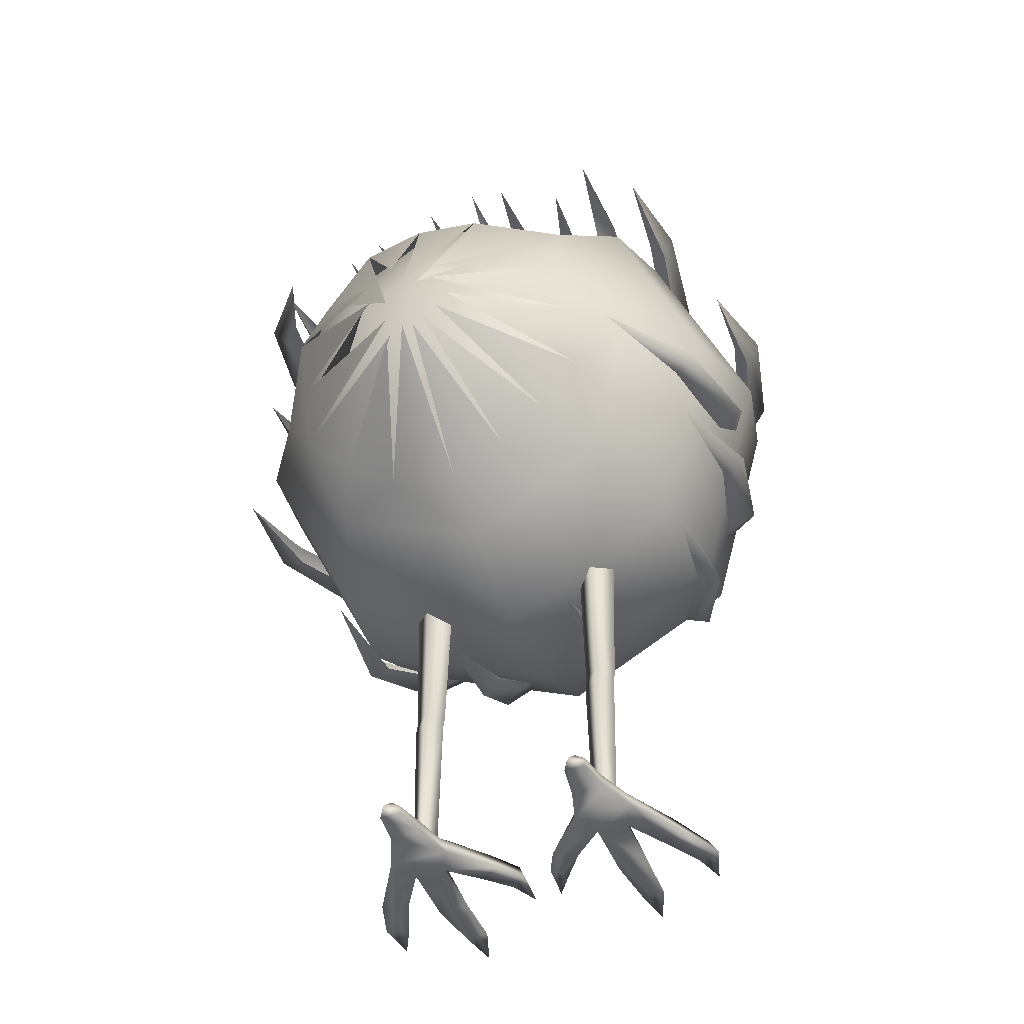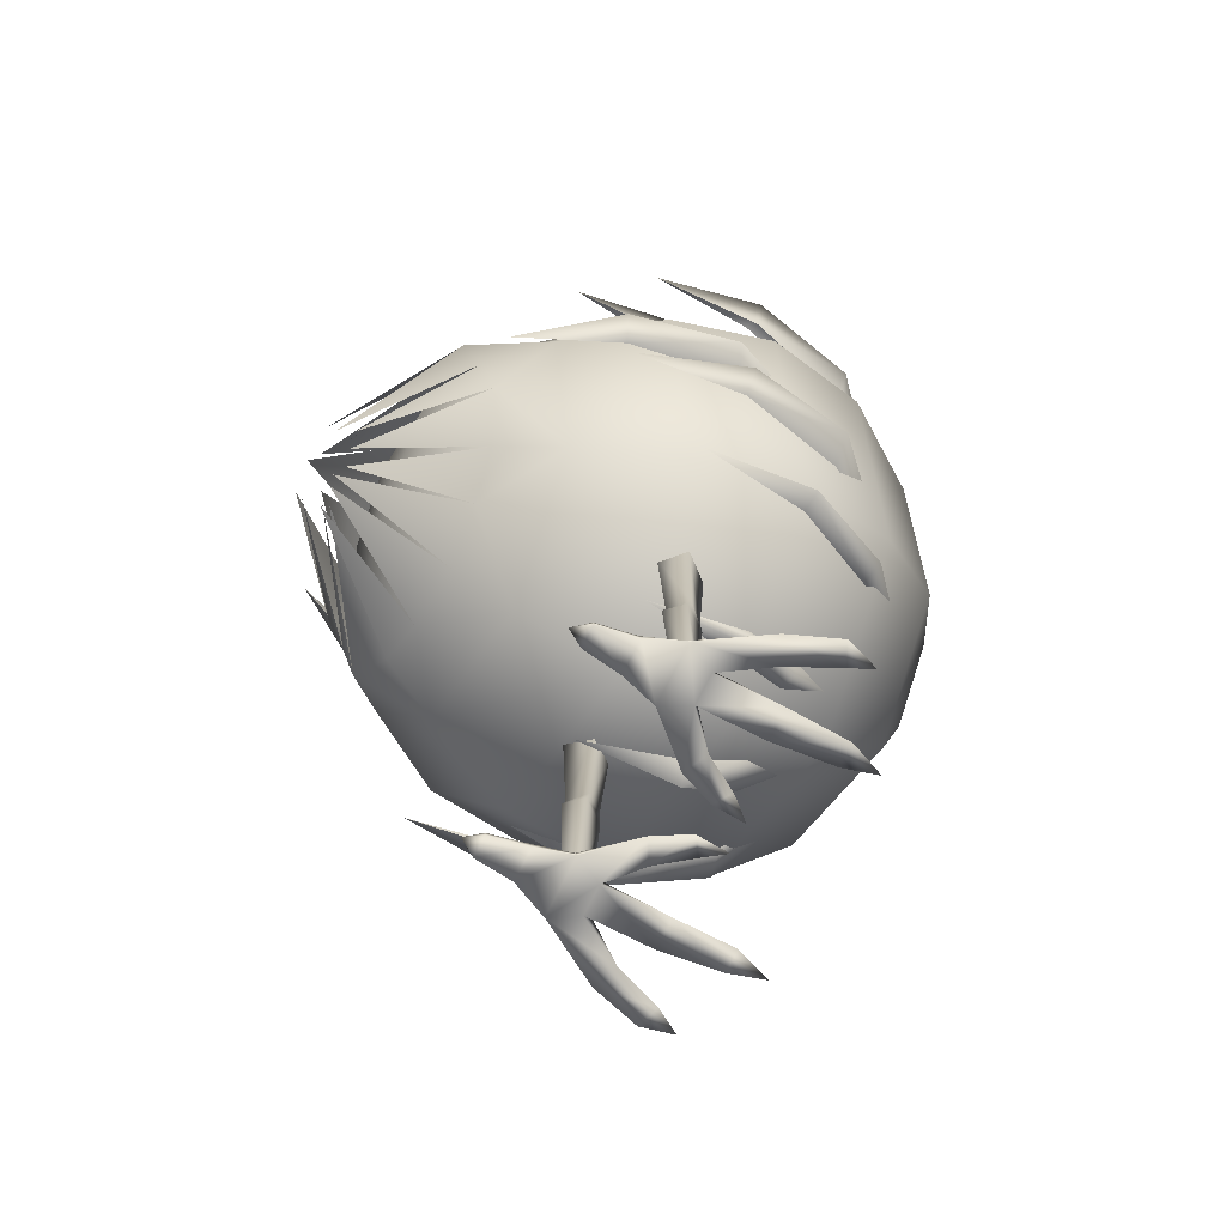
<metadata>
{"format":"obj","ext":"obj","renderer":"f3d","projection":"perspective","resolution":1024,"background":"white","views":[{"elev":-46.7,"azim":-158.2,"up":"+Y"},{"elev":-74.1,"azim":-116.4,"up":"+Y"}]}
</metadata>
<code>
v 0.1847 1e-05 0.07177
v 0.1914 0.02816 0.1295
v 0.2035 0.007369 0.1253
v 0.1712 0.02439 0.07735
v 0.1389 0.01793 0.005526
v 0.136 0.0288 0.02018
v 0.1123 0.03381 0.005525
v 0.1116 0.0288 0.03482
v 0.0984 0.01793 0.03482
v 0.1118 0.02439 0.1052
v 0.09502 1e-05 0.1052
v 0.09882 0.007369 0.1714
v 0.11 0.3777 0.04995
v 0.11 0.4168 0.05071
v 0.08749 0.4151 0.02388
v 0.1317 0.3777 0.02364
v 0.11 0.212 0.04014
v 0.1272 0.209 0.02212
v 0.11 0.1874 0.04153
v 0.1272 0.1908 0.01802
v 0.1108 0.0367 0.03442
v 0.1238 0.0367 0.01973
v 0.1235 0.02061 0.01953
v 0.1109 0.02125 0.006073
v 0.1325 0.4151 0.02388
v 0.11 0.3777 -0.00147
v 0.11 0.206 0.004566
v 0.11 0.1947 0.000351
v 0.1108 0.0367 0.005622
v 0.09669 0.02061 0.01953
v 0.11 0.4195 -0.002943
v 0.08823 0.3777 0.02364
v 0.0928 0.209 0.02212
v 0.0928 0.1908 0.01802
v 0.09632 0.0367 0.01973
v 0.1109 0.02199 0.03298
v 0.1444 0 0.005526
v 0.125 0.01793 -0.03214
v 0.1276 0.002769 -0.03214
v 0.1204 0.0105 -0.0732
v 0.1221 0 -0.0732
v 0.09556 1e-05 0.03482
v 0.06208 1e-05 0.0651
v 0.04952 0.02439 0.05883
v 0.03836 0.007369 0.1017
v 0.02929 0.02816 0.09546
v 0.1793 0.007369 0.1337
v 0.1577 1e-05 0.08293
v 0.125 0.01793 0.03483
v 0.1276 1e-05 0.03483
v 0.1286 1e-05 0.1052
v 0.02022 0.007369 0.08918
v 0.03696 1e-05 0.05255
v 0.08566 0.01793 0.005523
v 0.08021 0 0.005523
v 0.09137 0.002769 -0.03214
v 0.1239 0.007369 0.1714
v 0.0983 0 -0.0732
v 0.1114 0.02816 0.1714
v 0.1095 0.02616 -0.03214
v 0.1102 0.01744 -0.0732
v 0.09493 0.01793 -0.03214
v 0.1006 0.0105 -0.0732
v 0.1097 5.5e-05 -0.09133
v 0.08789 0.0288 0.02017
v 0.02022 1e-05 0.1229
v 0.1926 1e-05 0.1584
v 0.1105 1e-05 0.2063
v -0.1005 0.0367 0.005622
v -0.1006 0.02125 0.006073
v -0.1132 0.02061 0.01953
v -0.08608 0.0367 0.01973
v -0.08255 0.1908 0.01802
v -0.09974 0.1874 0.04153
v -0.09974 0.212 0.04014
v -0.1169 0.209 0.02212
v -0.1215 0.3777 0.02364
v -0.09974 0.3777 -0.00147
v -0.09974 0.4195 -0.002943
v -0.07724 0.4151 0.02388
v -0.08645 0.02061 0.01953
v -0.1005 0.0367 0.03442
v -0.1169 0.1908 0.01802
v -0.09974 0.206 0.004566
v -0.07798 0.3777 0.02364
v -0.09974 0.4168 0.05071
v -0.1006 0.02199 0.03298
v -0.1136 0.0367 0.01973
v -0.09974 0.1947 0.000351
v -0.08255 0.209 0.02212
v -0.09974 0.3777 0.04995
v -0.1222 0.4151 0.02388
v -0.1016 0.02439 0.1052
v -0.1148 0.01793 0.03483
v -0.1184 9e-06 0.1052
v -0.1014 0.0288 0.03482
v -0.08816 0.01793 0.03482
v -0.1021 0.03381 0.005525
v -0.07764 0.02879 0.02017
v -0.07542 0.01793 0.005523
v -0.03928 0.02439 0.05883
v -0.02672 9e-06 0.05255
v -0.009978 0.007369 0.08918
v -0.1174 0.002769 -0.03214
v -0.1101 0.0105 -0.0732
v -0.1119 0 -0.0732
v -0.1148 0.01793 -0.03214
v -0.1341 0 0.005526
v -0.1287 0.01793 0.005526
v -0.1744 9e-06 0.07177
v -0.1609 0.02439 0.07735
v -0.1812 0.02816 0.1295
v -0.1691 0.007369 0.1337
v -0.08113 0.002769 -0.03214
v -0.08805 0 -0.0732
v -0.06997 0 0.005523
v -0.08532 9e-06 0.03482
v -0.1174 9e-06 0.03483
v -0.09927 0.02616 -0.03214
v -0.08468 0.01793 -0.03214
v -0.1932 0.007369 0.1253
v -0.1474 9e-06 0.08293
v -0.1011 0.02816 0.1714
v -0.1137 0.007369 0.1714
v -0.08858 0.007369 0.1714
v -0.08477 9e-06 0.1052
v -0.05183 9e-06 0.0651
v -0.02812 0.007369 0.1017
v -0.01905 0.02816 0.09546
v -0.1258 0.02879 0.02018
v -0.09947 5.5e-05 -0.09133
v -0.09996 0.01744 -0.0732
v -0.09036 0.0105 -0.0732
v -0.1823 9e-06 0.1584
v -0.1002 9e-06 0.2063
v -0.009978 9e-06 0.1229
v 0.211 0.8699 0.09015
v 0.1627 0.8552 0.2022
v 0.2279 0.7052 0.2504
v 0.005122 0.9511 0.0641
v 0.005122 0.9371 -0.05804
v -0.2177 0.8492 -0.02984
v -0.2007 0.7962 -0.1395
v -0.286 0.6003 -0.07658
v -0.2177 0.569 -0.1739
v -0.1524 0.419 -0.1258
v -0.08013 0.467 -0.2129
v 0.005122 0.4334 -0.2021
v 0.005122 0.5408 -0.2618
v 0.09038 0.467 -0.2129
v 0.1257 0.5482 -0.2389
v 0.1627 0.419 -0.1258
v 0.2279 0.569 -0.1739
v 0.211 0.4043 -0.01369
v 0.2962 0.6003 -0.07658
v 0.2279 0.425 0.1063
v 0.3202 0.6371 0.03823
v 0.211 0.478 0.2159
v 0.2962 0.6739 0.153
v 0.1627 0.5552 0.2985
v 0.09038 0.6449 0.3414
v 0.1257 0.726 0.3154
v 0.09038 0.8072 0.2893
v 0.005122 0.9173 0.1823
v 0.005122 0.8408 0.2786
v -0.1524 0.8552 0.2022
v -0.08013 0.8072 0.2893
v -0.2177 0.7052 0.2504
v -0.1154 0.726 0.3154
v -0.1524 0.5552 0.2985
v -0.08013 0.6449 0.3414
v 0.005122 0.493 0.3184
v 0.005122 0.6112 0.3522
v 0.005122 0.3968 0.242
v -0.2007 0.478 0.2159
v -0.286 0.6739 0.153
v -0.2007 0.8699 0.09015
v 0.2279 0.8492 -0.02984
v 0.211 0.7962 -0.1395
v 0.1627 0.719 -0.222
v 0.09038 0.6293 -0.265
v 0.005122 0.3371 0.1345
v -0.2177 0.425 0.1063
v -0.3099 0.6371 0.03823
v 0.005122 0.8774 -0.1655
v 0.005122 0.7812 -0.242
v 0.005122 0.663 -0.2758
v 0.005122 0.3231 0.01236
v -0.2007 0.4043 -0.01369
v -0.1524 0.719 -0.222
v -0.08013 0.6293 -0.265
v 0.005122 0.3569 -0.1058
v -0.1154 0.5482 -0.2389
v 0.005122 0.7334 0.3382
v 0.2518 0.7446 -0.07265
v 0.2356 0.777 0.01568
v 0.2169 0.7611 0.0301
v 0.2765 0.7642 -0.09123
v 0.2294 0.7132 -0.1907
v 0.2479 0.7309 -0.2056
v 0.1745 0.6863 -0.2949
v 0.2214 0.7409 -0.1967
v 0.08975 0.3493 0.1115
v 0.08432 0.3206 0.1166
v 0.08088 0.3025 -0.002118
v 0.07321 0.3449 0.1703
v 0.07698 0.3809 0.164
v 0.04025 0.455 0.2522
v -0.114 0.9375 -0.01857
v -0.1054 0.9656 -0.02283
v -0.1183 0.9276 -0.1392
v -0.08934 0.9566 0.07411
v -0.09708 0.9212 0.07929
v -0.06074 0.874 0.1842
v 0.2099 0.7855 0.02478
v 0.2434 0.774 -0.07906
v -0.2682 0.4813 0.01705
v -0.2961 0.4906 0.01368
v -0.2593 0.4716 -0.1031
v -0.2745 0.5162 0.1325
v -0.2391 0.5075 0.1363
v -0.1904 0.552 0.2133
v -0.2448 0.5376 0.1306
v -0.2736 0.5098 0.01166
v -0.02191 0.9409 0.07798
v -0.04422 0.9697 0.07357
v -0.02639 0.887 0.1851
v -0.04851 0.9786 -0.0494
v -0.02863 0.9569 -0.04598
v -0.05025 0.9406 -0.1665
v -0.05745 0.9506 -0.04598
v -0.05242 0.9342 0.07798
v -0.06671 0.9279 0.07637
v -0.08526 0.9439 -0.02133
v -0.2275 0.4008 0.1127
v -0.2208 0.4276 0.1139
v -0.2152 0.406 -0.006878
v -0.1843 0.4317 0.2091
v -0.1539 0.4482 0.2072
v -0.09645 0.5423 0.2894
v 0.0475 0.3707 0.166
v 0.0619 0.3397 0.1134
v -0.07408 0.3273 0.1166
v -0.0795 0.356 0.1115
v -0.07063 0.3229 -0.002118
v -0.06296 0.3449 0.1703
v -0.03725 0.3707 0.166
v -0.03009 0.455 0.2522
v 0.05875 0.9844 -0.03017
v 0.0677 0.9564 -0.02675
v 0.0605 0.9675 -0.1473
v 0.05446 0.9697 0.07357
v 0.03215 0.9409 0.07798
v 0.03656 0.8871 0.185
v -0.009635 0.9738 -0.01346
v 0.005122 0.9993 -0.01688
v 0.005122 1 -0.134
v 0.005122 0.9744 0.07357
v -0.0105 0.9416 0.07798
v 0.005122 0.8998 0.1851
v 0.02074 0.9416 0.07798
v 0.01988 0.9738 -0.01346
v -0.2544 0.5334 -0.1101
v -0.2812 0.537 -0.1222
v -0.2063 0.5348 -0.221
v -0.304 0.5575 -0.002629
v -0.2706 0.556 0.01227
v -0.258 0.606 0.1018
v -0.2808 0.5847 0.005145
v -0.264 0.5605 -0.1168
v 0.2311 0.4276 0.1139
v 0.2377 0.4008 0.1127
v 0.2255 0.406 -0.006878
v 0.1945 0.4317 0.2091
v 0.1877 0.4635 0.2103
v 0.1067 0.5423 0.2894
v 0.1641 0.4482 0.2072
v 0.2123 0.4036 0.1111
v 0.3313 0.5573 0.0252
v 0.3032 0.5482 0.02411
v 0.3143 0.5356 -0.09558
v 0.2947 0.5855 0.1515
v 0.2659 0.607 0.1441
v 0.214 0.611 0.2027
v 0.3183 0.7549 0.01368
v 0.3009 0.7312 0.01705
v 0.2993 0.7181 -0.1031
v 0.2911 0.767 0.1325
v 0.2545 0.7673 0.1306
v 0.1964 0.7372 0.2133
v -0.3139 0.6688 0.01705
v -0.3313 0.6925 0.01368
v -0.3123 0.6557 -0.1031
v -0.3041 0.7046 0.1325
v -0.2803 0.677 0.1363
v -0.2093 0.6751 0.2133
v -0.2675 0.7049 0.1306
v -0.3019 0.6952 0.01166
v -0.2332 0.8645 -0.03942
v -0.2458 0.8913 -0.04062
v -0.2315 0.8624 -0.1602
v -0.2296 0.8872 0.07895
v -0.2114 0.8554 0.08016
v -0.1501 0.8355 0.1772
v -0.1935 0.8808 0.07713
v -0.2163 0.8886 -0.04228
v 0.2744 0.8953 -0.04062
v 0.2618 0.8685 -0.03942
v 0.2602 0.8663 -0.1602
v 0.2479 0.8911 0.07895
v 0.2118 0.8847 0.07713
v 0.1604 0.8355 0.1772
v -0.1712 0.9303 -0.03942
v -0.1666 0.9595 -0.04062
v -0.1646 0.942 -0.1602
v -0.149 0.9418 0.07895
v -0.1517 0.9053 0.08016
v -0.103 0.857 0.1772
v 0.1778 0.9517 -0.02225
v 0.1823 0.9225 -0.02105
v 0.179 0.9256 -0.1419
v 0.1593 0.9368 0.07895
v 0.1329 0.9114 0.07713
v 0.1133 0.857 0.1772
v 0.1156 0.9532 -0.04789
v 0.1242 0.9252 -0.04363
v 0.1286 0.9143 -0.1643
v 0.09958 0.9475 0.07411
v 0.07695 0.9188 0.07637
v 0.07096 0.874 0.1842
v -0.1226 0.9164 0.07713
v -0.1437 0.9408 -0.04228
v 0.1743 0.4772 -0.2139
v 0.1294 0.4346 -0.193
v 0.0271 0.5011 -0.3111
v -0.164 0.4772 -0.2139
v -0.1667 0.5525 -0.2324
v -0.04653 0.5356 -0.3204
v -0.06494 0.705 -0.287
v 0.005122 0.7124 -0.2933
v -0.002909 0.5614 -0.3424
v 0.1773 0.5515 -0.232
v 0.02996 0.5183 -0.3208
v 0.07519 0.4018 -0.1837
v 0.02602 0.4834 -0.3204
v 0.001613 0.3883 -0.1775
v -0.06494 0.4018 -0.1837
v -0.005691 0.4956 -0.3216
v 0.2591 0.577 0.1495
v 0.3096 0.5765 0.01904
v -0.1157 0.4404 -0.1926
v 0.2672 0.7394 0.1363
v 0.2888 0.7576 0.01166
v -0.03146 0.5236 -0.3171
v -0.164 0.6106 -0.2568
v -0.03411 0.5474 -0.3398
v -0.12 0.6587 -0.2664
v -0.0117 0.5614 -0.3304
v 0.07519 0.705 -0.287
v 0.01082 0.5693 -0.3522
v 0.2297 0.8593 0.08016
v 0.1299 0.6568 -0.2667
v 0.1743 0.6106 -0.2568
v 0.1619 0.9003 0.08016
v 0.1549 0.933 -0.02391
v -0.1774 0.4635 0.2103
v 0.1073 0.9121 0.07929
v 0.0955 0.9315 -0.04639
v 0.2449 0.8925 -0.04228
v -0.202 0.4036 0.1111
v -0.06673 0.3809 0.164
v -0.05165 0.3464 0.1134
v 0.04215 0.5498 -0.3488
v 0.06267 0.9342 0.07798
v 0.03887 0.9627 -0.02675
v 0.008152 0.502 -0.3204
v -0.01392 0.5145 -0.3142
v -0.03411 0.5563 -0.3477
v 0.02862 0.5465 -0.3255
v 0.04215 0.5347 -0.3395
g 14046_t.obj/AnonymousMesh0
f 1 2 3
f 4 2 1
f 5 4 1
f 6 4 5
f 7 6 5
f 8 6 7
f 9 8 7
f 10 8 9
f 11 10 9
f 12 10 11
f 13 14 15
f 16 14 13
f 17 16 13
f 18 16 17
f 19 18 17
f 20 18 19
f 21 20 19
f 22 20 21
f 23 22 21
f 24 22 23
f 16 25 14
f 26 25 16
f 18 26 16
f 27 26 18
f 20 27 18
f 28 27 20
f 22 28 20
f 29 28 22
f 22 29 24
f 24 29 30
f 26 31 25
f 32 31 26
f 27 32 26
f 33 32 27
f 28 33 27
f 34 33 28
f 29 34 28
f 35 34 29
f 30 35 29
f 36 35 30
f 32 15 31
f 13 15 32
f 33 13 32
f 17 13 33
f 34 17 33
f 19 17 34
f 35 19 34
f 21 19 35
f 36 21 35
f 23 21 36
f 37 5 1
f 38 5 37
f 39 38 37
f 40 38 39
f 41 40 39
f 9 42 11
f 43 42 9
f 44 43 9
f 45 43 44
f 46 45 44
f 4 47 2
f 48 47 4
f 49 48 4
f 50 48 49
f 51 50 49
f 44 52 46
f 53 52 44
f 54 53 44
f 55 53 54
f 56 55 54
f 11 57 12
f 51 57 11
f 42 51 11
f 50 51 42
f 37 50 42
f 55 37 42
f 39 37 55
f 56 39 55
f 41 39 56
f 58 41 56
f 10 49 8
f 51 49 10
f 59 51 10
f 57 51 59
f 38 7 5
f 60 7 38
f 40 60 38
f 61 60 40
f 60 54 7
f 62 54 60
f 61 62 60
f 63 62 61
f 64 40 41
f 61 40 64
f 63 61 64
f 65 54 44
f 7 54 65
f 9 7 65
f 46 66 45
f 52 66 46
f 67 2 47
f 3 2 67
f 68 59 12
f 57 59 68
f 6 49 4
f 8 49 6
f 52 43 45
f 53 43 52
f 53 42 43
f 55 42 53
f 47 1 3
f 48 1 47
f 48 37 1
f 50 37 48
f 58 62 63
f 56 62 58
f 47 3 67
f 57 68 12
f 66 52 45
f 64 41 58
f 58 63 64
f 12 59 10
f 65 44 9
f 54 62 56
f 69 70 71
f 72 70 69
f 73 72 69
f 74 72 73
f 75 74 73
f 76 74 75
f 77 76 75
f 78 76 77
f 79 78 77
f 80 78 79
f 72 81 70
f 82 81 72
f 74 82 72
f 83 82 74
f 76 83 74
f 84 83 76
f 78 84 76
f 85 84 78
f 80 85 78
f 86 85 80
f 82 87 81
f 88 87 82
f 83 88 82
f 89 88 83
f 84 89 83
f 90 89 84
f 85 90 84
f 91 90 85
f 86 91 85
f 92 91 86
f 88 71 87
f 69 71 88
f 89 69 88
f 73 69 89
f 90 73 89
f 75 73 90
f 91 75 90
f 77 75 91
f 92 77 91
f 79 77 92
f 93 94 95
f 96 94 93
f 97 96 93
f 98 96 97
f 99 98 97
f 100 98 99
f 101 100 99
f 102 100 101
f 103 102 101
f 104 105 106
f 107 105 104
f 108 107 104
f 109 107 108
f 110 109 108
f 111 109 110
f 112 111 110
f 113 111 112
f 114 106 115
f 104 106 114
f 116 104 114
f 108 104 116
f 117 108 116
f 118 108 117
f 95 118 117
f 98 107 109
f 119 107 98
f 100 119 98
f 120 119 100
f 114 120 100
f 115 120 114
f 110 113 121
f 122 113 110
f 108 122 110
f 118 122 108
f 122 111 113
f 94 111 122
f 118 94 122
f 95 94 118
f 123 95 124
f 93 95 123
f 125 93 123
f 126 93 125
f 127 97 117
f 101 97 127
f 128 101 127
f 129 101 128
f 127 103 128
f 102 103 127
f 117 102 127
f 116 102 117
f 126 95 117
f 124 95 126
f 125 124 126
f 130 109 111
f 98 109 130
f 96 98 130
f 105 131 106
f 132 131 105
f 131 133 115
f 132 133 131
f 112 134 113
f 121 134 112
f 123 135 125
f 124 135 123
f 129 136 103
f 128 136 129
f 116 100 102
f 114 100 116
f 126 97 93
f 117 97 126
f 94 130 111
f 96 130 94
f 133 120 115
f 132 120 133
f 132 119 120
f 105 119 132
f 131 115 106
f 124 125 135
f 136 128 103
f 113 134 121
f 110 121 112
f 99 97 101
f 101 129 103
f 105 107 119
f 137 138 139
f 140 138 137
f 141 140 137
f 142 140 141
f 143 142 141
f 144 142 143
f 145 144 143
f 146 144 145
f 147 146 145
f 148 146 147
f 149 148 147
f 150 148 149
f 151 150 149
f 152 150 151
f 153 152 151
f 154 152 153
f 155 154 153
f 156 154 155
f 157 156 155
f 158 156 157
f 159 158 157
f 160 158 159
f 139 160 159
f 139 161 160
f 162 161 139
f 138 162 139
f 163 162 138
f 164 163 138
f 165 163 164
f 166 165 164
f 167 165 166
f 168 167 166
f 169 167 168
f 170 169 168
f 171 169 170
f 172 171 170
f 173 171 172
f 160 173 172
f 161 173 160
f 172 158 160
f 174 158 172
f 170 174 172
f 175 174 170
f 168 175 170
f 176 175 168
f 166 176 168
f 177 176 166
f 164 177 166
f 140 177 164
f 138 140 164
f 159 137 139
f 178 137 159
f 157 178 159
f 179 178 157
f 155 179 157
f 180 179 155
f 153 180 155
f 181 180 153
f 153 181 151
f 149 181 151
f 174 156 158
f 182 156 174
f 175 182 174
f 183 182 175
f 176 183 175
f 184 183 176
f 177 184 176
f 142 184 177
f 140 142 177
f 178 141 137
f 185 141 178
f 179 185 178
f 186 185 179
f 180 186 179
f 187 186 180
f 181 187 180
f 149 187 181
f 182 154 156
f 188 154 182
f 183 188 182
f 189 188 183
f 184 189 183
f 144 189 184
f 142 144 184
f 185 143 141
f 190 143 185
f 186 190 185
f 191 190 186
f 187 191 186
f 149 191 187
f 188 152 154
f 192 152 188
f 189 192 188
f 146 192 189
f 144 146 189
f 190 145 143
f 193 145 190
f 191 193 190
f 149 193 191
f 194 162 163
f 161 162 194
f 173 161 194
f 194 171 173
f 169 171 194
f 167 169 194
f 192 150 152
f 148 150 192
f 146 148 192
f 194 165 167
f 163 165 194
f 147 193 149
f 145 193 147
f 195 196 197
f 198 196 195
f 199 198 195
f 200 198 199
f 201 200 199
f 202 200 201
f 203 204 205
f 206 204 203
f 207 206 203
f 208 206 207
f 209 210 211
f 212 210 209
f 213 212 209
f 214 212 213
f 198 215 196
f 216 215 198
f 200 216 198
f 202 216 200
f 217 218 219
f 220 218 217
f 221 220 217
f 222 220 221
f 223 220 222
f 218 220 223
f 224 218 223
f 219 218 224
f 225 226 227
f 228 226 225
f 229 228 225
f 230 228 229
f 231 228 230
f 226 228 231
f 232 226 231
f 227 226 232
f 233 212 214
f 210 212 233
f 234 210 233
f 211 210 234
f 235 236 237
f 238 236 235
f 239 238 235
f 240 238 239
f 241 206 208
f 204 206 241
f 242 204 241
f 205 204 242
f 243 244 245
f 246 244 243
f 247 246 243
f 248 246 247
f 249 250 251
f 252 250 249
f 253 252 249
f 254 252 253
f 255 256 257
f 258 256 255
f 259 258 255
f 260 258 259
f 261 258 260
f 256 258 261
f 262 256 261
f 257 256 262
f 263 264 265
f 266 264 263
f 267 266 263
f 268 266 267
f 269 266 268
f 264 266 269
f 270 264 269
f 265 264 270
f 271 272 273
f 274 272 271
f 275 274 271
f 276 274 275
f 277 274 276
f 272 274 277
f 278 272 277
f 273 272 278
f 279 280 281
f 282 280 279
f 283 282 279
f 284 282 283
f 285 286 287
f 288 286 285
f 289 288 285
f 290 288 289
f 291 292 293
f 294 292 291
f 295 294 291
f 296 294 295
f 297 294 296
f 292 294 297
f 298 292 297
f 293 292 298
f 299 300 301
f 302 300 299
f 303 302 299
f 304 302 303
f 305 302 304
f 300 302 305
f 306 300 305
f 301 300 306
f 307 308 309
f 310 308 307
f 311 310 307
f 312 310 311
f 313 314 315
f 316 314 313
f 317 316 313
f 318 316 317
f 319 320 321
f 322 320 319
f 323 322 319
f 324 322 323
f 325 326 327
f 328 326 325
f 329 328 325
f 330 328 329
f 331 316 318
f 314 316 331
f 332 314 331
f 315 314 332
f 333 334 335
f 152 334 333
f 153 152 333
f 336 337 338
f 145 337 336
f 146 145 336
f 339 340 341
f 186 340 339
f 190 186 339
f 342 333 343
f 153 333 342
f 334 344 345
f 152 344 334
f 192 344 152
f 346 344 192
f 346 347 348
f 192 347 346
f 349 282 284
f 280 282 349
f 350 279 281
f 283 279 350
f 146 347 192
f 351 347 146
f 352 288 290
f 286 288 352
f 353 285 287
f 289 285 353
f 351 336 354
f 146 336 351
f 337 355 356
f 145 355 337
f 190 355 145
f 357 355 190
f 357 339 358
f 190 339 357
f 340 359 360
f 186 359 340
f 361 310 312
f 308 310 361
f 180 359 186
f 362 359 180
f 153 363 180
f 342 363 153
f 364 322 324
f 320 322 364
f 365 319 321
f 323 319 365
f 366 238 240
f 236 238 366
f 367 328 330
f 326 328 367
f 368 325 327
f 329 325 368
f 369 307 309
f 311 307 369
f 370 235 237
f 239 235 370
f 371 246 248
f 244 246 371
f 372 243 245
f 247 243 372
f 362 363 373
f 180 363 362
f 374 252 254
f 250 252 374
f 375 249 251
f 253 249 375
f 376 344 346
f 377 347 351
f 378 355 357
f 379 359 362
f 380 363 342

</code>
